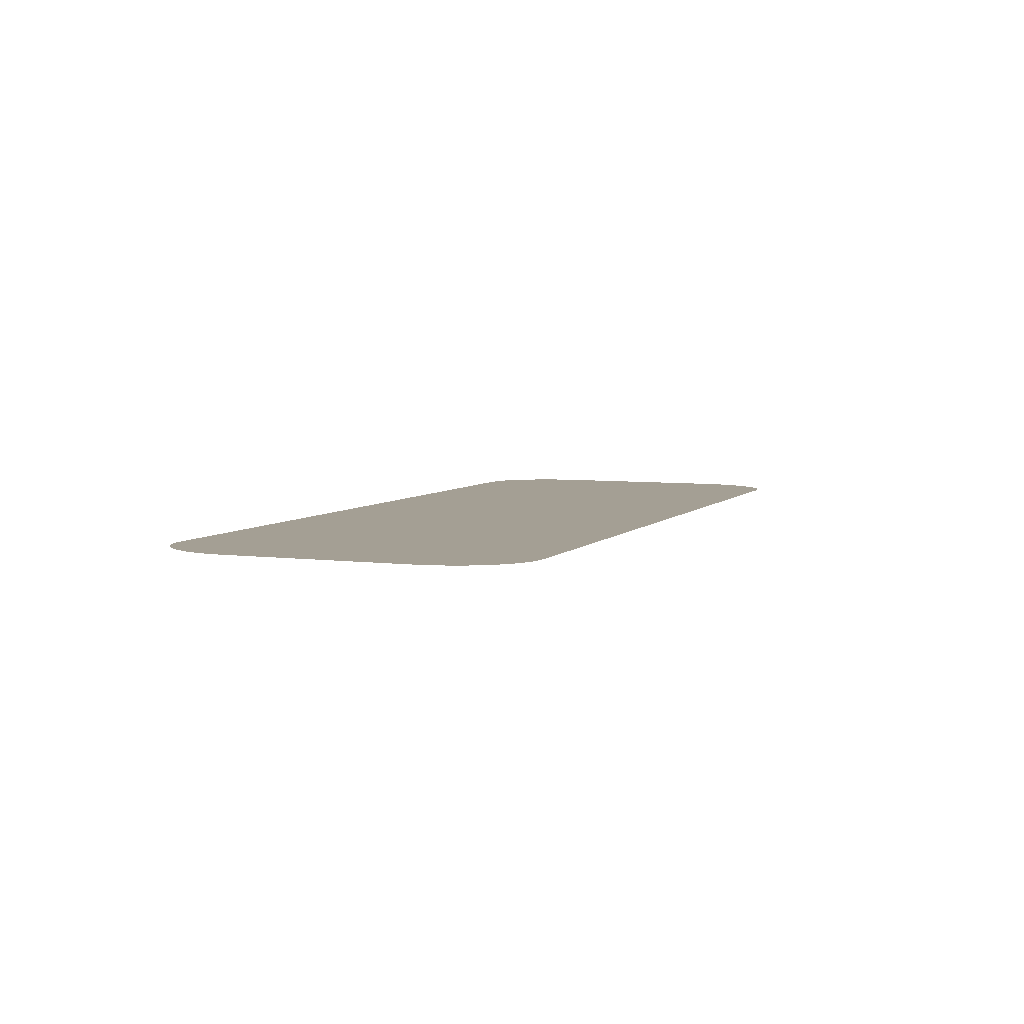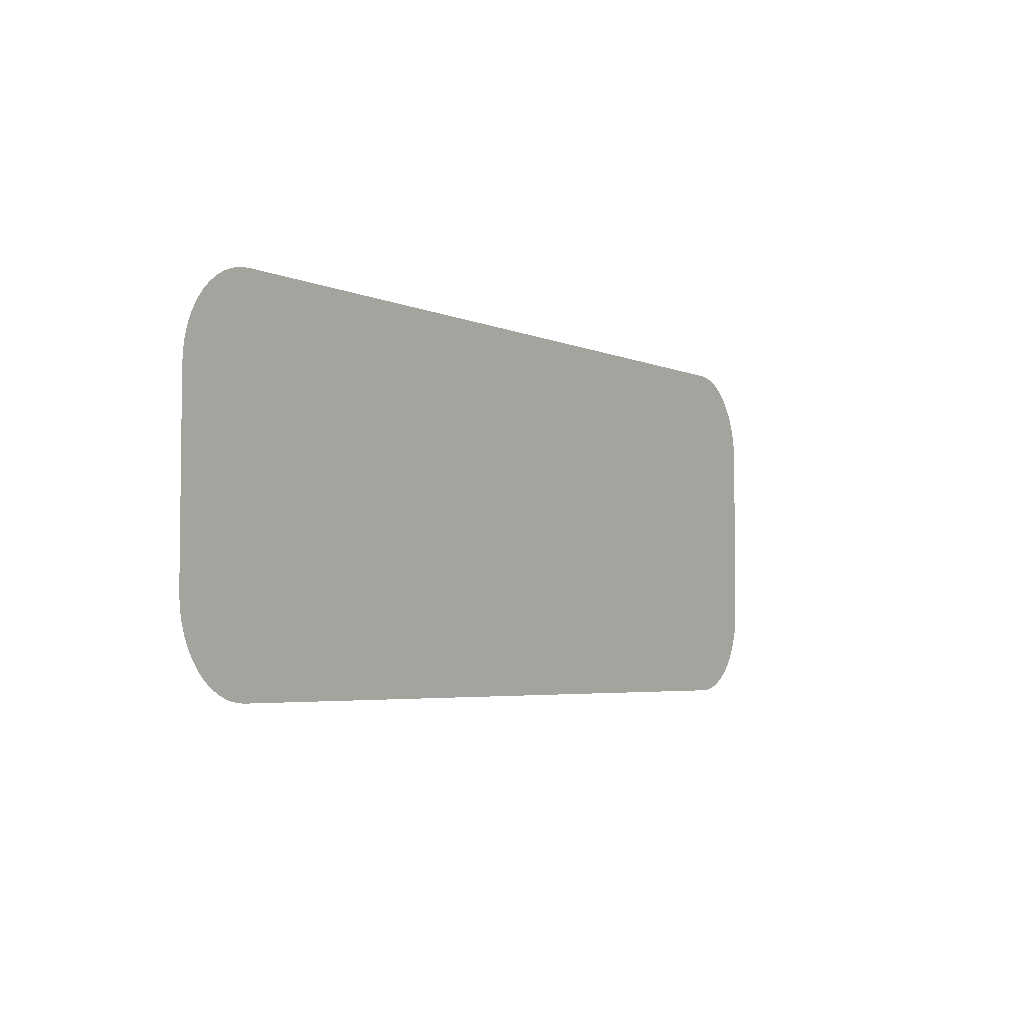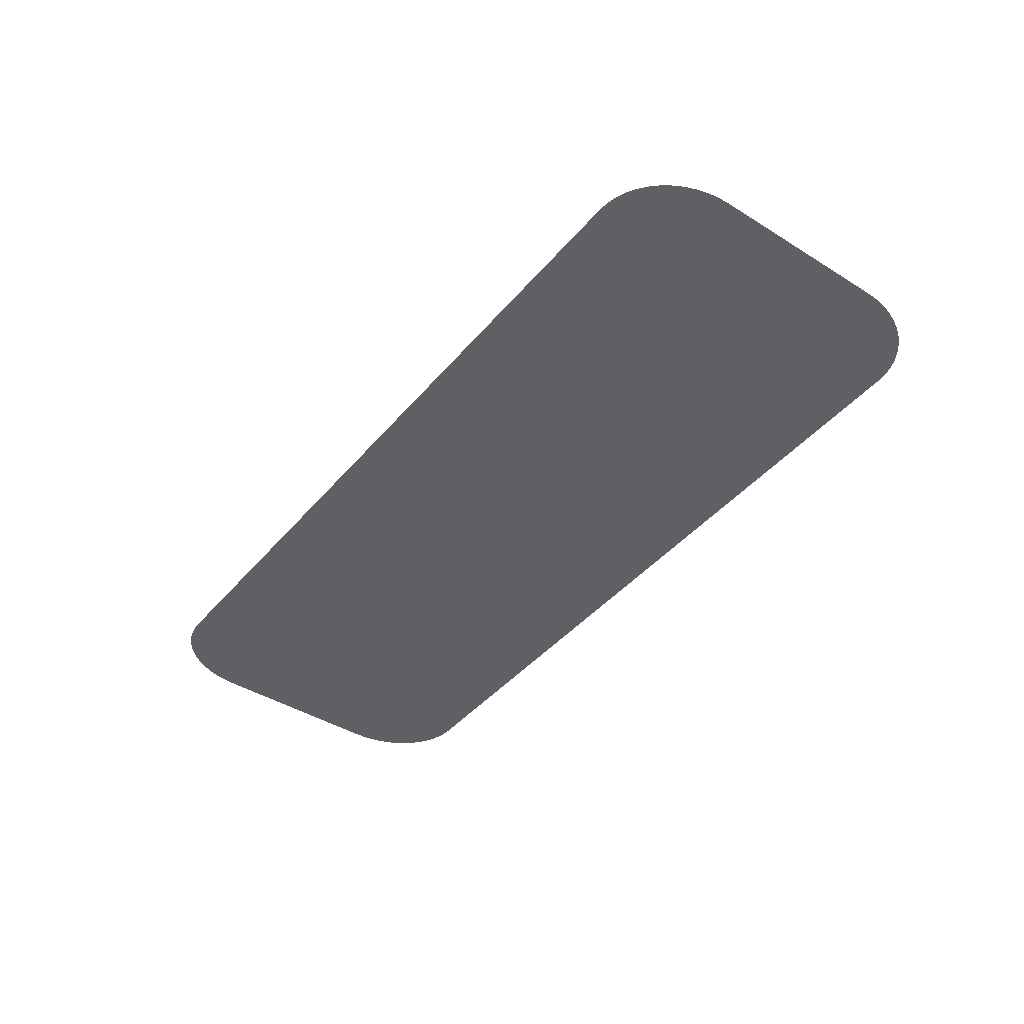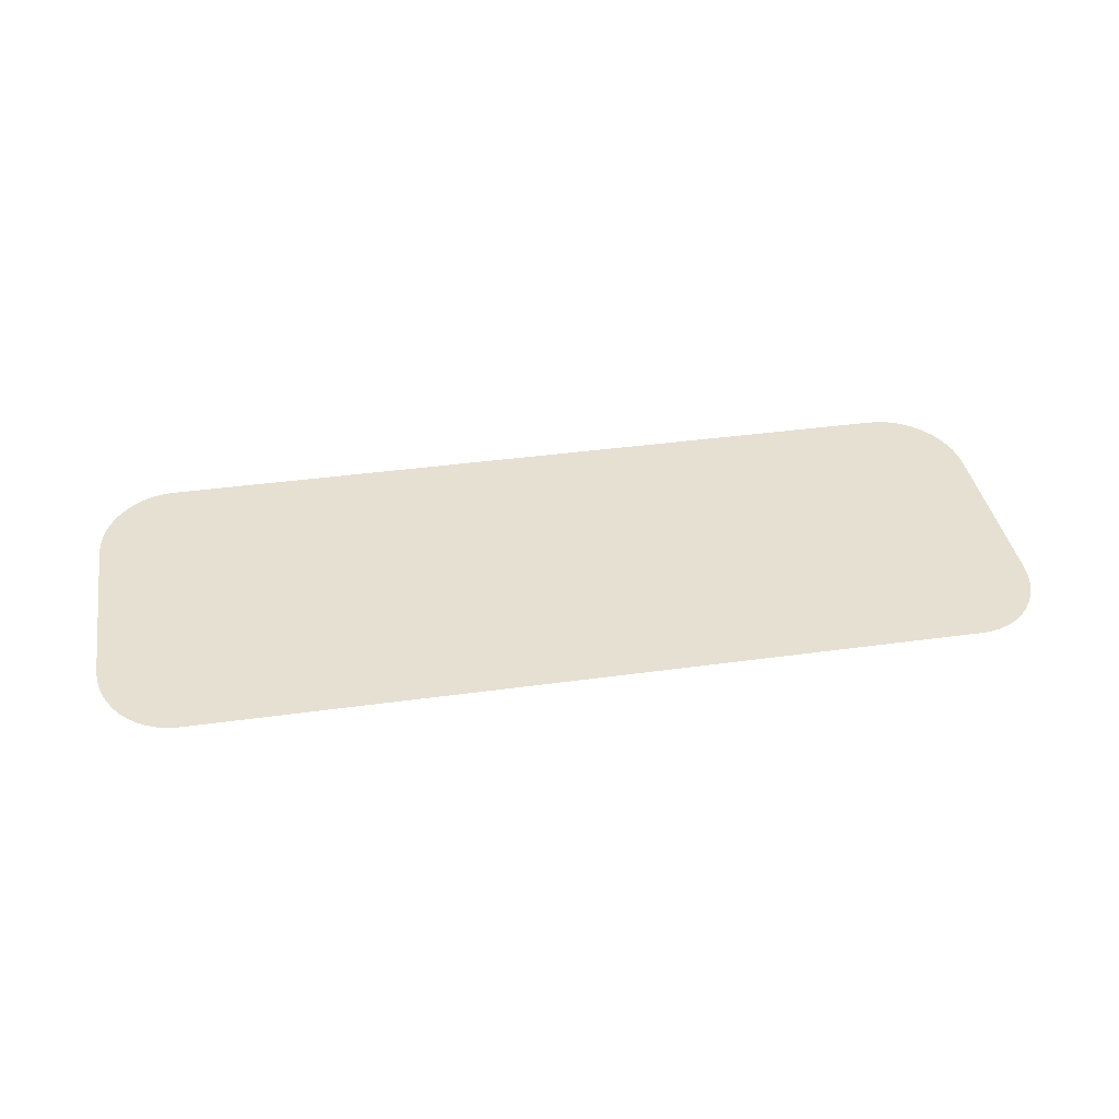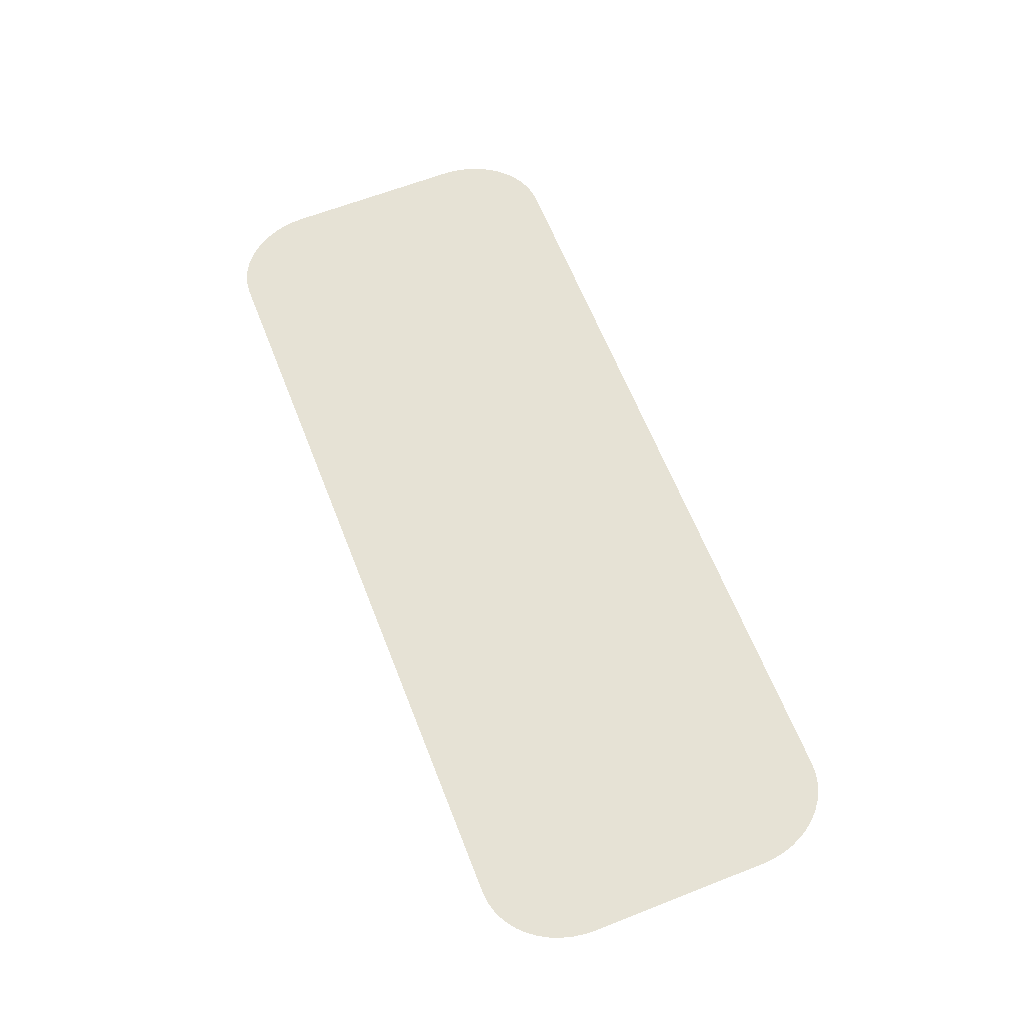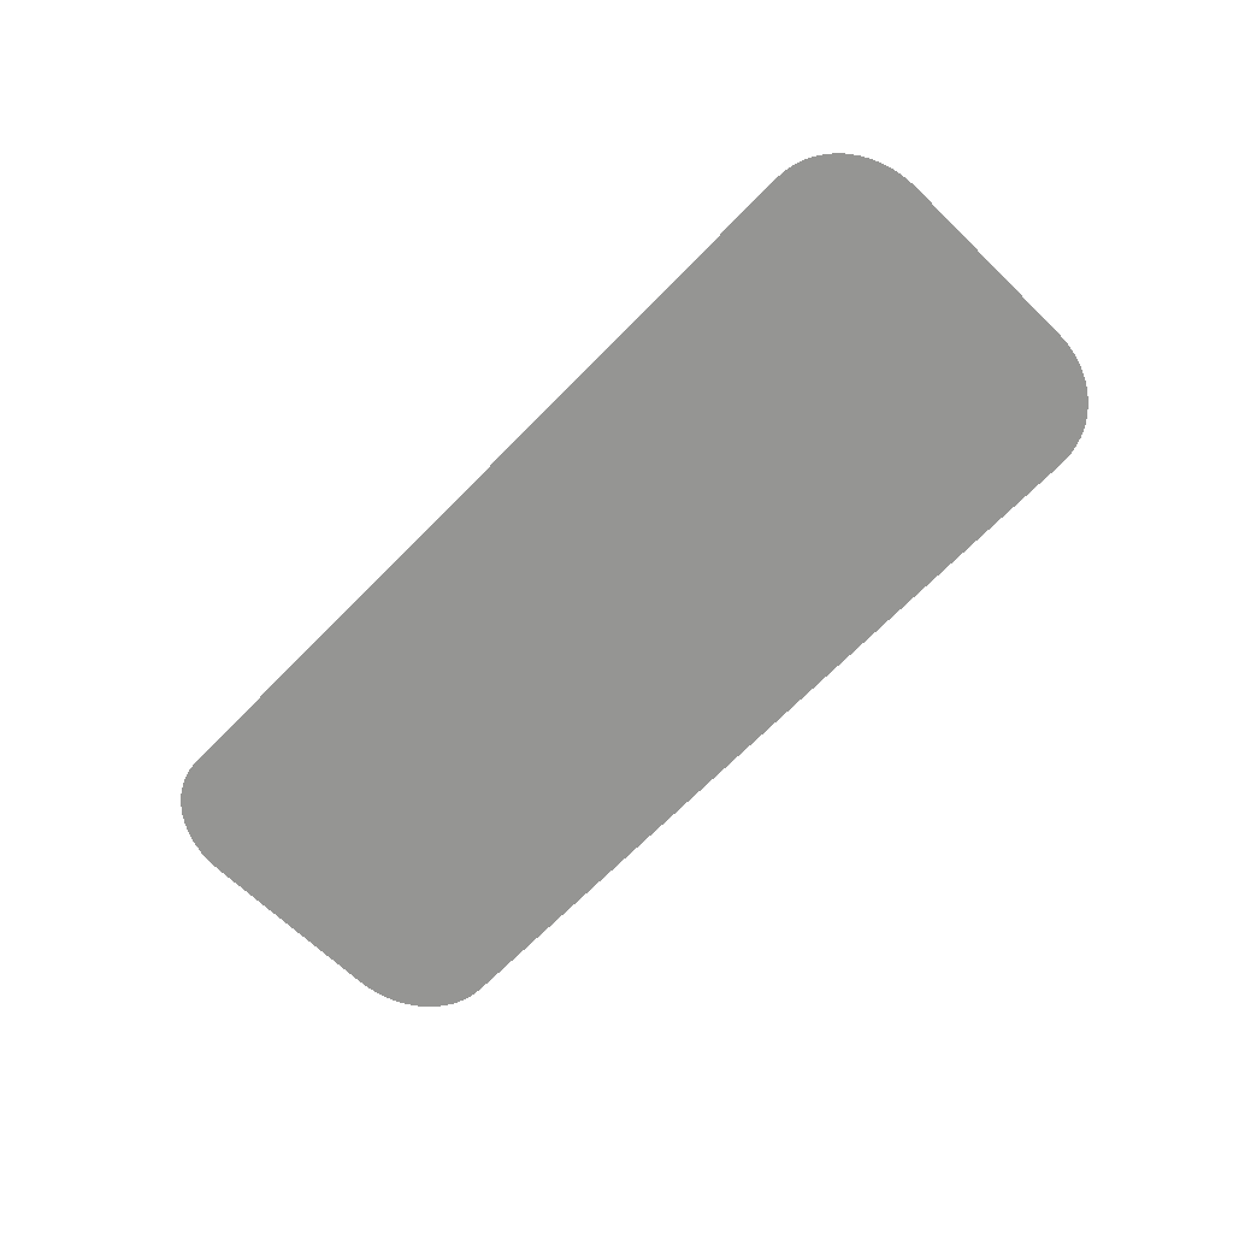
<metadata>
{"format":"obj","ext":"obj","renderer":"f3d","projection":"perspective","resolution":1024,"background":"white","views":[{"elev":5.5,"azim":111.7,"up":"+Z"},{"elev":-4.3,"azim":125.3,"up":"+Y"},{"elev":-42.5,"azim":53.4,"up":"+Z"},{"elev":38.5,"azim":170.1,"up":"+Z"},{"elev":64.0,"azim":-111.5,"up":"+Z"},{"elev":-67.3,"azim":-134.1,"up":"+Z"}]}
</metadata>
<code>
o mesh67/mesh67-geometry/material_4/component_12#mesh67-geometry
v 0.09267 -0.696 0.05111
v 0.09267 -0.7275 0.05111
v 0.09255 -0.694 0.05111
v 0.09267 -0.7275 0.05111
v 0.09255 -0.7295 0.05111
v 0.09255 -0.694 0.05111
v 0.09255 -0.7295 0.05111
v 0.09222 -0.7315 0.05111
v 0.09222 -0.692 0.05111
v 0.09255 -0.694 0.05111
v 0.09255 -0.7295 0.05111
v 0.09222 -0.692 0.05111
v 0.09222 -0.7315 0.05111
v 0.09166 -0.7335 0.05111
v 0.09166 -0.69 0.05111
v 0.09222 -0.692 0.05111
v 0.09222 -0.7315 0.05111
v 0.09166 -0.69 0.05111
v -0.06543 -0.7275 0.05111
v -0.06543 -0.696 0.05111
v -0.06532 -0.7295 0.05111
v 0.09166 -0.7335 0.05111
v 0.0909 -0.7353 0.05111
v 0.0909 -0.6882 0.05111
v 0.09166 -0.69 0.05111
v 0.09166 -0.7335 0.05111
v 0.0909 -0.6882 0.05111
v -0.06532 -0.694 0.05111
v -0.06532 -0.7295 0.05111
v -0.06543 -0.696 0.05111
v 0.0909 -0.7353 0.05111
v 0.08995 -0.737 0.05111
v 0.08995 -0.6865 0.05111
v 0.0909 -0.6882 0.05111
v 0.0909 -0.7353 0.05111
v 0.08995 -0.6865 0.05111
v -0.06498 -0.7315 0.05111
v -0.06532 -0.7295 0.05111
v -0.06532 -0.694 0.05111
v 0.08995 -0.737 0.05111
v 0.08881 -0.7385 0.05111
v 0.08881 -0.685 0.05111
v 0.08995 -0.6865 0.05111
v 0.08995 -0.737 0.05111
v 0.08881 -0.685 0.05111
v -0.06498 -0.692 0.05111
v -0.06498 -0.7315 0.05111
v -0.06532 -0.694 0.05111
v 0.08881 -0.7385 0.05111
v 0.08752 -0.7399 0.05111
v 0.08752 -0.6836 0.05111
v 0.08881 -0.685 0.05111
v 0.08881 -0.7385 0.05111
v 0.08752 -0.6836 0.05111
v -0.06443 -0.7335 0.05111
v -0.06498 -0.7315 0.05111
v -0.06498 -0.692 0.05111
v 0.08752 -0.6836 0.05111
v 0.08752 -0.7399 0.05111
v 0.08609 -0.6825 0.05111
v -0.06443 -0.69 0.05111
v -0.06443 -0.7335 0.05111
v -0.06498 -0.692 0.05111
v -0.05399 -0.743 0.05111
v -0.05568 -0.7426 0.05111
v -0.05568 -0.6809 0.05111
v -0.05227 -0.7431 0.05111
v -0.05399 -0.743 0.05111
v -0.05399 -0.6805 0.05111
v -0.05568 -0.7426 0.05111
v -0.05731 -0.7419 0.05111
v -0.05731 -0.6816 0.05111
v 0.08752 -0.7399 0.05111
v 0.08609 -0.741 0.05111
v 0.08609 -0.6825 0.05111
v -0.06367 -0.7353 0.05111
v -0.06443 -0.7335 0.05111
v -0.06443 -0.69 0.05111
v 0.07951 -0.7431 0.05111
v -0.05227 -0.7431 0.05111
v -0.05227 -0.6804 0.05111
v -0.05568 -0.6809 0.05111
v -0.05568 -0.7426 0.05111
v -0.05731 -0.6816 0.05111
v -0.05399 -0.6805 0.05111
v -0.05399 -0.743 0.05111
v -0.05568 -0.6809 0.05111
v -0.05227 -0.6804 0.05111
v -0.05227 -0.7431 0.05111
v -0.05399 -0.6805 0.05111
v -0.05731 -0.6816 0.05111
v -0.05731 -0.7419 0.05111
v -0.05885 -0.6825 0.05111
v -0.05731 -0.7419 0.05111
v -0.05885 -0.741 0.05111
v -0.05885 -0.6825 0.05111
v 0.08609 -0.741 0.05111
v 0.08454 -0.7419 0.05111
v 0.08454 -0.6816 0.05111
v 0.08609 -0.6825 0.05111
v 0.08609 -0.741 0.05111
v 0.08454 -0.6816 0.05111
v -0.06367 -0.6882 0.05111
v -0.06367 -0.7353 0.05111
v -0.06443 -0.69 0.05111
v 0.08122 -0.743 0.05111
v 0.07951 -0.7431 0.05111
v 0.07951 -0.6804 0.05111
v 0.07951 -0.6804 0.05111
v 0.07951 -0.7431 0.05111
v -0.05227 -0.6804 0.05111
v -0.05885 -0.6825 0.05111
v -0.05885 -0.741 0.05111
v -0.06028 -0.6836 0.05111
v 0.08454 -0.7419 0.05111
v 0.08291 -0.7426 0.05111
v 0.08291 -0.6809 0.05111
v 0.08454 -0.6816 0.05111
v 0.08454 -0.7419 0.05111
v 0.08291 -0.6809 0.05111
v -0.06271 -0.737 0.05111
v -0.06367 -0.7353 0.05111
v -0.06367 -0.6882 0.05111
v 0.08291 -0.7426 0.05111
v 0.08122 -0.743 0.05111
v 0.08122 -0.6805 0.05111
v 0.08122 -0.6805 0.05111
v 0.08122 -0.743 0.05111
v 0.07951 -0.6804 0.05111
v -0.05885 -0.741 0.05111
v -0.06028 -0.7399 0.05111
v -0.06028 -0.6836 0.05111
v 0.08291 -0.6809 0.05111
v 0.08291 -0.7426 0.05111
v 0.08122 -0.6805 0.05111
v -0.06271 -0.6865 0.05111
v -0.06271 -0.737 0.05111
v -0.06367 -0.6882 0.05111
v -0.06028 -0.6836 0.05111
v -0.06028 -0.7399 0.05111
v -0.06158 -0.685 0.05111
v -0.06028 -0.7399 0.05111
v -0.06158 -0.7385 0.05111
v -0.06158 -0.685 0.05111
v -0.06158 -0.7385 0.05111
v -0.06271 -0.737 0.05111
v -0.06271 -0.6865 0.05111
v -0.06158 -0.685 0.05111
v -0.06158 -0.7385 0.05111
v -0.06271 -0.6865 0.05111
v 0.09255 -0.694 0.05111
v 0.09267 -0.7275 0.05111
v 0.09267 -0.696 0.05111
v 0.09255 -0.694 0.05111
v 0.09255 -0.7295 0.05111
v 0.09267 -0.7275 0.05111
v 0.09222 -0.692 0.05111
v 0.09222 -0.7315 0.05111
v 0.09255 -0.7295 0.05111
v 0.09222 -0.692 0.05111
v 0.09255 -0.7295 0.05111
v 0.09255 -0.694 0.05111
v 0.09166 -0.69 0.05111
v 0.09166 -0.7335 0.05111
v 0.09222 -0.7315 0.05111
v 0.09166 -0.69 0.05111
v 0.09222 -0.7315 0.05111
v 0.09222 -0.692 0.05111
v -0.06532 -0.7295 0.05111
v -0.06543 -0.696 0.05111
v -0.06543 -0.7275 0.05111
v 0.0909 -0.6882 0.05111
v 0.0909 -0.7353 0.05111
v 0.09166 -0.7335 0.05111
v 0.0909 -0.6882 0.05111
v 0.09166 -0.7335 0.05111
v 0.09166 -0.69 0.05111
v -0.06543 -0.696 0.05111
v -0.06532 -0.7295 0.05111
v -0.06532 -0.694 0.05111
v 0.08995 -0.6865 0.05111
v 0.08995 -0.737 0.05111
v 0.0909 -0.7353 0.05111
v 0.08995 -0.6865 0.05111
v 0.0909 -0.7353 0.05111
v 0.0909 -0.6882 0.05111
v -0.06532 -0.694 0.05111
v -0.06532 -0.7295 0.05111
v -0.06498 -0.7315 0.05111
v 0.08881 -0.685 0.05111
v 0.08881 -0.7385 0.05111
v 0.08995 -0.737 0.05111
v 0.08881 -0.685 0.05111
v 0.08995 -0.737 0.05111
v 0.08995 -0.6865 0.05111
v -0.06532 -0.694 0.05111
v -0.06498 -0.7315 0.05111
v -0.06498 -0.692 0.05111
v 0.08752 -0.6836 0.05111
v 0.08752 -0.7399 0.05111
v 0.08881 -0.7385 0.05111
v 0.08752 -0.6836 0.05111
v 0.08881 -0.7385 0.05111
v 0.08881 -0.685 0.05111
v -0.06498 -0.692 0.05111
v -0.06498 -0.7315 0.05111
v -0.06443 -0.7335 0.05111
v 0.08609 -0.6825 0.05111
v 0.08752 -0.7399 0.05111
v 0.08752 -0.6836 0.05111
v -0.06498 -0.692 0.05111
v -0.06443 -0.7335 0.05111
v -0.06443 -0.69 0.05111
v -0.05568 -0.6809 0.05111
v -0.05568 -0.7426 0.05111
v -0.05399 -0.743 0.05111
v -0.05399 -0.6805 0.05111
v -0.05399 -0.743 0.05111
v -0.05227 -0.7431 0.05111
v -0.05731 -0.6816 0.05111
v -0.05731 -0.7419 0.05111
v -0.05568 -0.7426 0.05111
v 0.08609 -0.6825 0.05111
v 0.08609 -0.741 0.05111
v 0.08752 -0.7399 0.05111
v -0.06443 -0.69 0.05111
v -0.06443 -0.7335 0.05111
v -0.06367 -0.7353 0.05111
v -0.05227 -0.6804 0.05111
v -0.05227 -0.7431 0.05111
v 0.07951 -0.7431 0.05111
v -0.05731 -0.6816 0.05111
v -0.05568 -0.7426 0.05111
v -0.05568 -0.6809 0.05111
v -0.05568 -0.6809 0.05111
v -0.05399 -0.743 0.05111
v -0.05399 -0.6805 0.05111
v -0.05399 -0.6805 0.05111
v -0.05227 -0.7431 0.05111
v -0.05227 -0.6804 0.05111
v -0.05885 -0.6825 0.05111
v -0.05731 -0.7419 0.05111
v -0.05731 -0.6816 0.05111
v -0.05885 -0.6825 0.05111
v -0.05885 -0.741 0.05111
v -0.05731 -0.7419 0.05111
v 0.08454 -0.6816 0.05111
v 0.08454 -0.7419 0.05111
v 0.08609 -0.741 0.05111
v 0.08454 -0.6816 0.05111
v 0.08609 -0.741 0.05111
v 0.08609 -0.6825 0.05111
v -0.06443 -0.69 0.05111
v -0.06367 -0.7353 0.05111
v -0.06367 -0.6882 0.05111
v 0.07951 -0.6804 0.05111
v 0.07951 -0.7431 0.05111
v 0.08122 -0.743 0.05111
v -0.05227 -0.6804 0.05111
v 0.07951 -0.7431 0.05111
v 0.07951 -0.6804 0.05111
v -0.06028 -0.6836 0.05111
v -0.05885 -0.741 0.05111
v -0.05885 -0.6825 0.05111
v 0.08291 -0.6809 0.05111
v 0.08291 -0.7426 0.05111
v 0.08454 -0.7419 0.05111
v 0.08291 -0.6809 0.05111
v 0.08454 -0.7419 0.05111
v 0.08454 -0.6816 0.05111
v -0.06367 -0.6882 0.05111
v -0.06367 -0.7353 0.05111
v -0.06271 -0.737 0.05111
v 0.08122 -0.6805 0.05111
v 0.08122 -0.743 0.05111
v 0.08291 -0.7426 0.05111
v 0.07951 -0.6804 0.05111
v 0.08122 -0.743 0.05111
v 0.08122 -0.6805 0.05111
v -0.06028 -0.6836 0.05111
v -0.06028 -0.7399 0.05111
v -0.05885 -0.741 0.05111
v 0.08122 -0.6805 0.05111
v 0.08291 -0.7426 0.05111
v 0.08291 -0.6809 0.05111
v -0.06367 -0.6882 0.05111
v -0.06271 -0.737 0.05111
v -0.06271 -0.6865 0.05111
v -0.06158 -0.685 0.05111
v -0.06028 -0.7399 0.05111
v -0.06028 -0.6836 0.05111
v -0.06158 -0.685 0.05111
v -0.06158 -0.7385 0.05111
v -0.06028 -0.7399 0.05111
v -0.06271 -0.6865 0.05111
v -0.06271 -0.737 0.05111
v -0.06158 -0.7385 0.05111
v -0.06271 -0.6865 0.05111
v -0.06158 -0.7385 0.05111
v -0.06158 -0.685 0.05111
f 1 2 3
f 4 5 6
f 7 8 9
f 10 11 12
f 13 14 15
f 16 17 18
f 19 20 21
f 22 23 24
f 25 26 27
f 28 29 30
f 31 32 33
f 34 35 36
f 37 38 39
f 40 41 42
f 43 44 45
f 46 47 48
f 49 50 51
f 52 53 54
f 55 56 57
f 58 59 60
f 61 62 63
f 64 65 66
f 67 68 69
f 70 71 72
f 73 74 75
f 76 77 78
f 79 80 81
f 82 83 84
f 85 86 87
f 88 89 90
f 91 92 93
f 94 95 96
f 97 98 99
f 100 101 102
f 103 104 105
f 106 107 108
f 109 110 111
f 112 113 114
f 115 116 117
f 118 119 120
f 121 122 123
f 124 125 126
f 127 128 129
f 130 131 132
f 133 134 135
f 136 137 138
f 139 140 141
f 142 143 144
f 145 146 147
f 148 149 150
f 151 152 153
f 154 155 156
f 157 158 159
f 160 161 162
f 163 164 165
f 166 167 168
f 169 170 171
f 172 173 174
f 175 176 177
f 178 179 180
f 181 182 183
f 184 185 186
f 187 188 189
f 190 191 192
f 193 194 195
f 196 197 198
f 199 200 201
f 202 203 204
f 205 206 207
f 208 209 210
f 211 212 213
f 214 215 216
f 217 218 219
f 220 221 222
f 223 224 225
f 226 227 228
f 229 230 231
f 232 233 234
f 235 236 237
f 238 239 240
f 241 242 243
f 244 245 246
f 247 248 249
f 250 251 252
f 253 254 255
f 256 257 258
f 259 260 261
f 262 263 264
f 265 266 267
f 268 269 270
f 271 272 273
f 274 275 276
f 277 278 279
f 280 281 282
f 283 284 285
f 286 287 288
f 289 290 291
f 292 293 294
f 295 296 297
f 298 299 300

</code>
